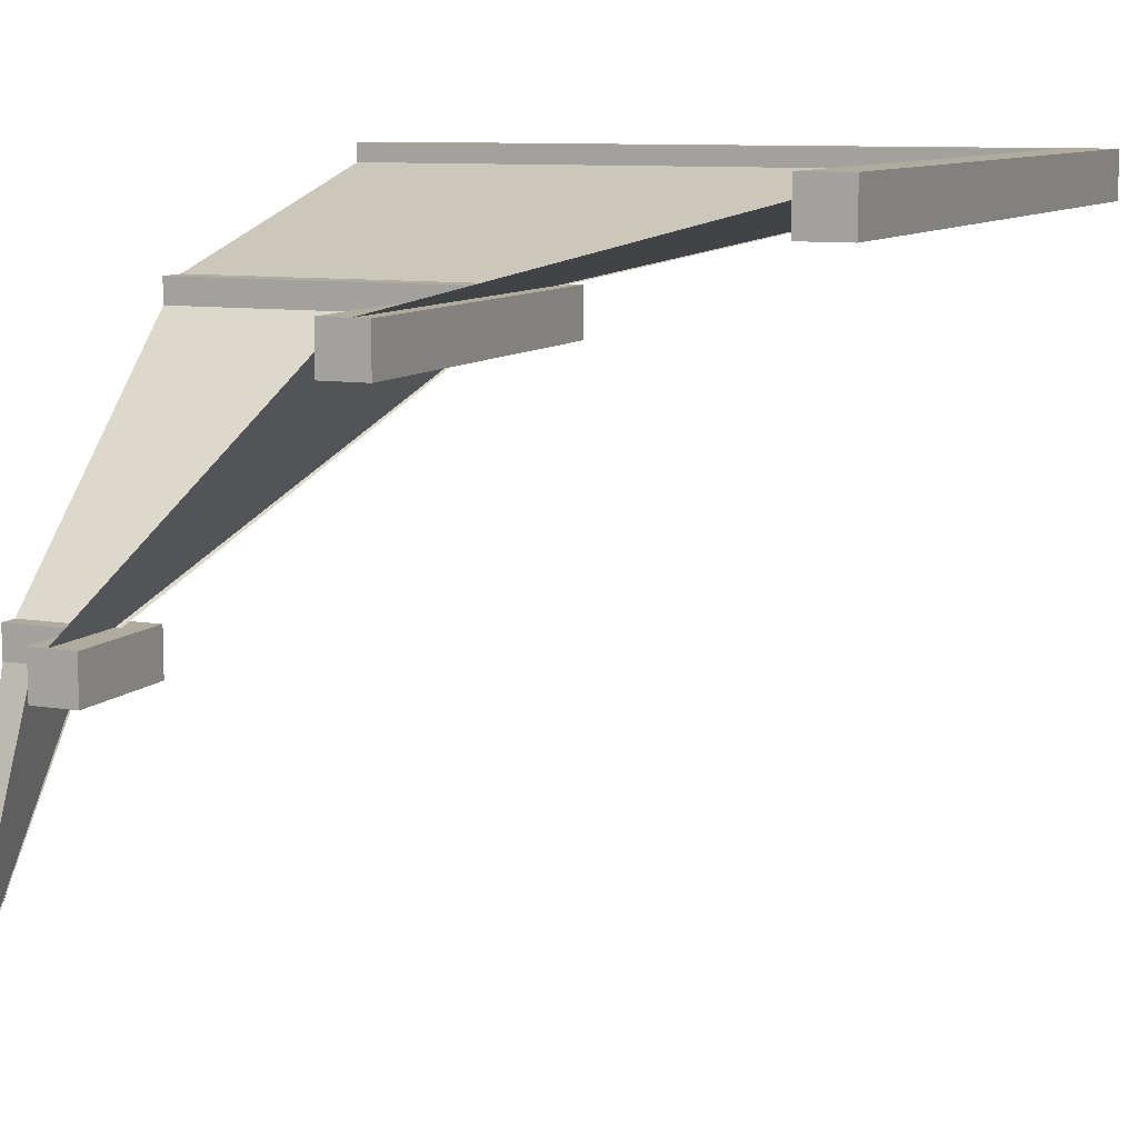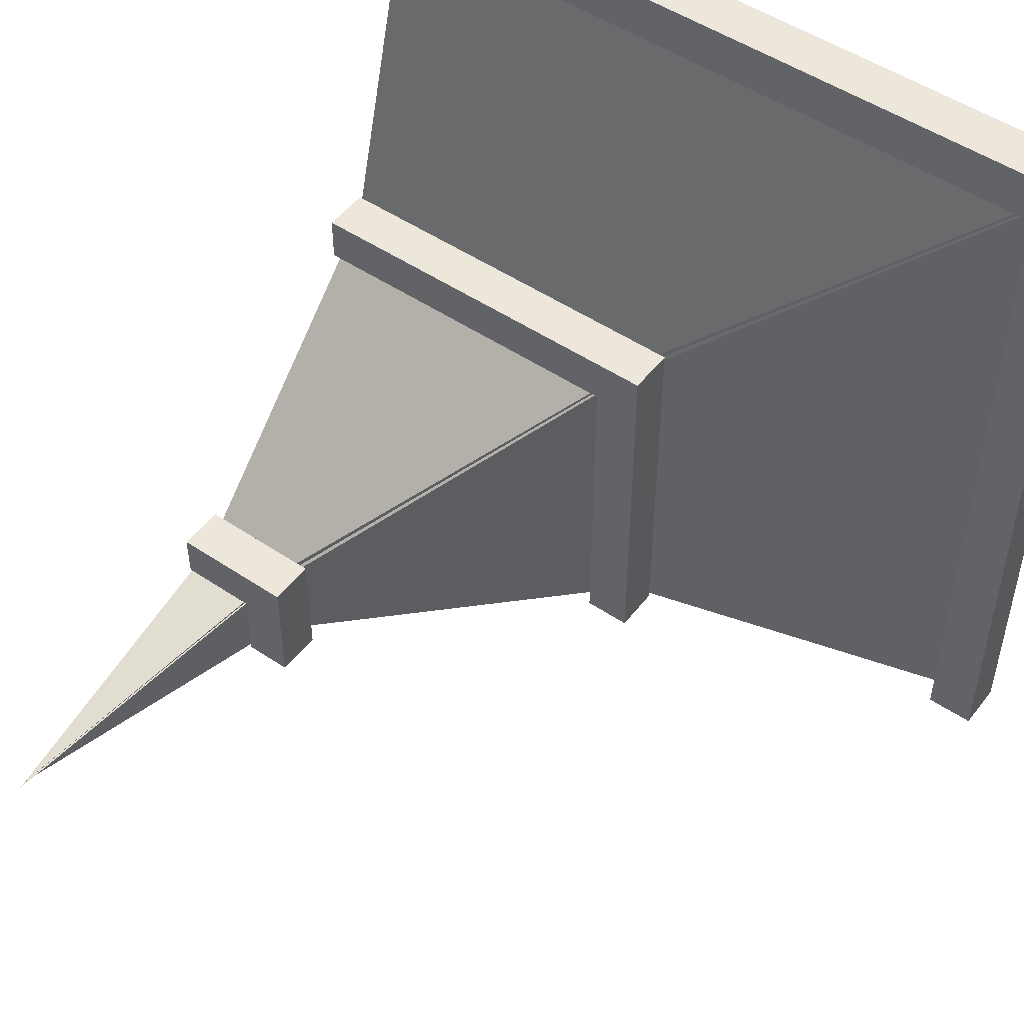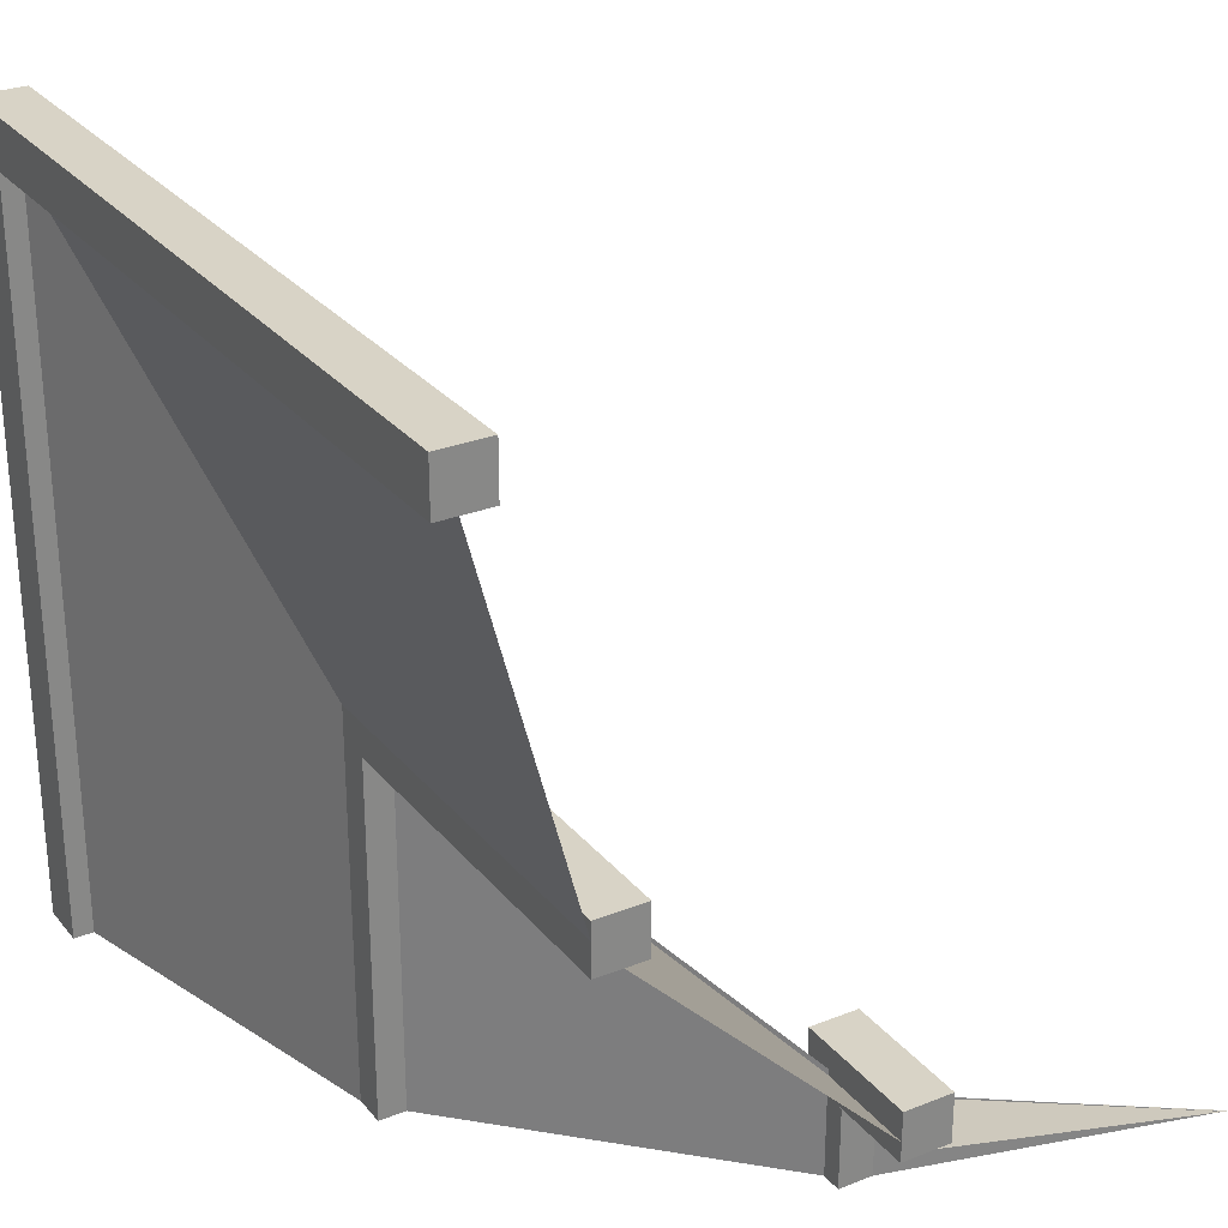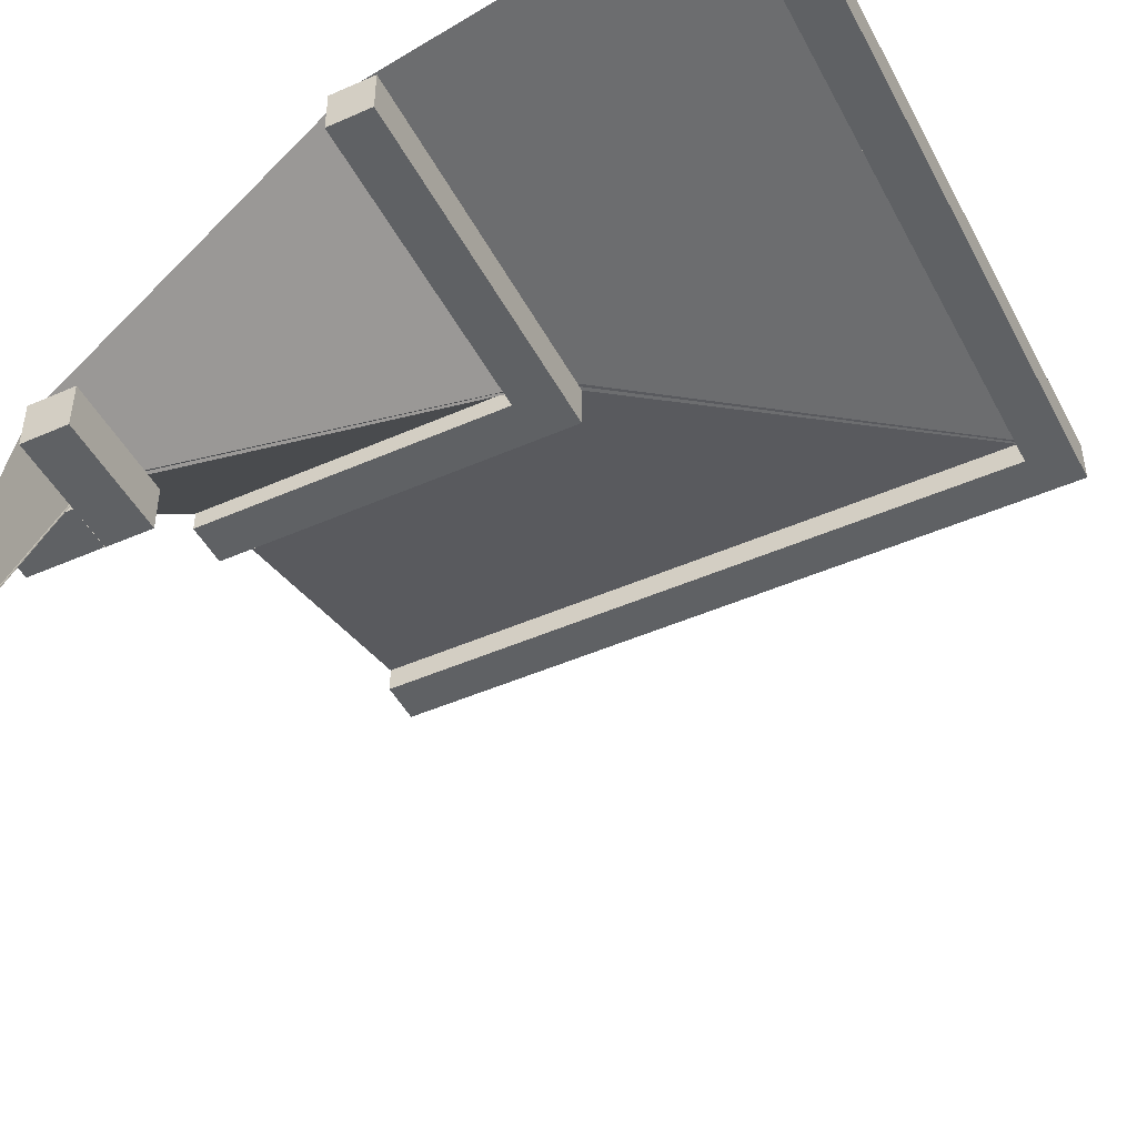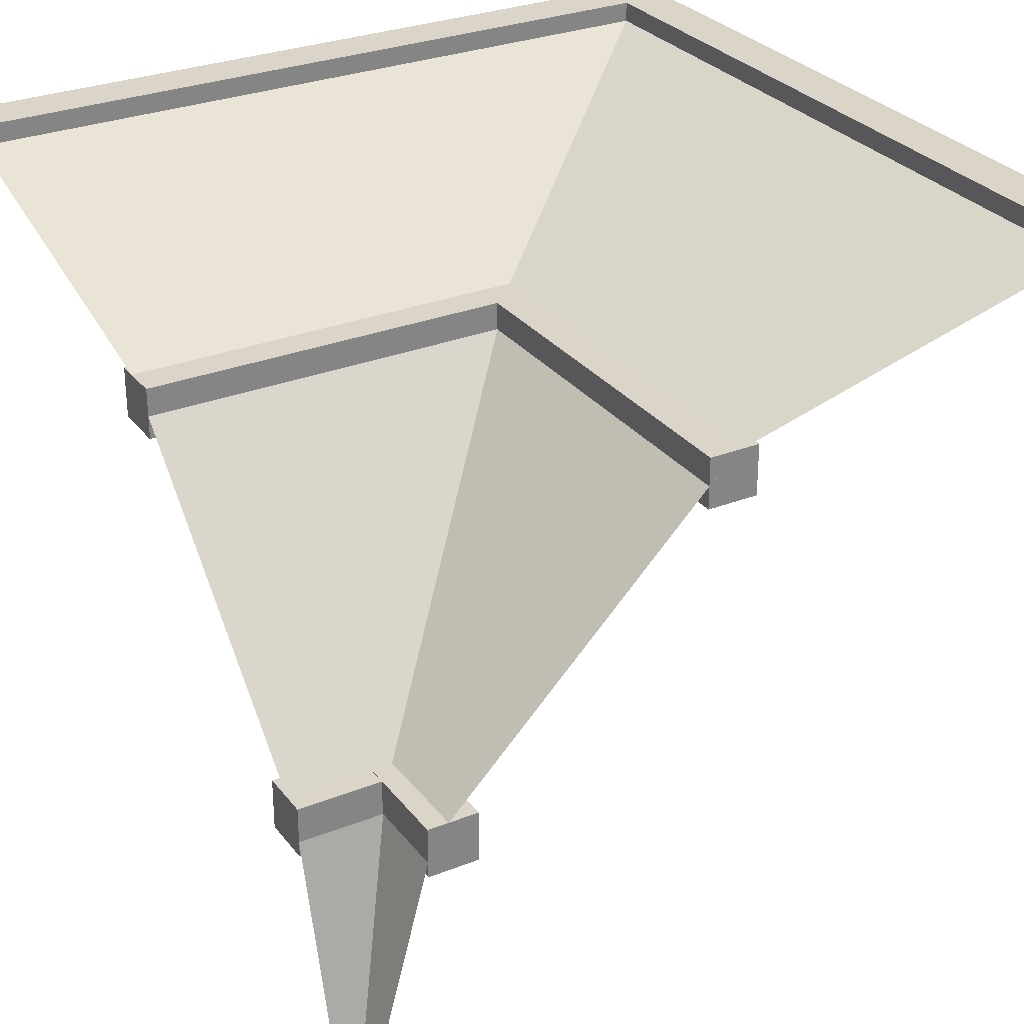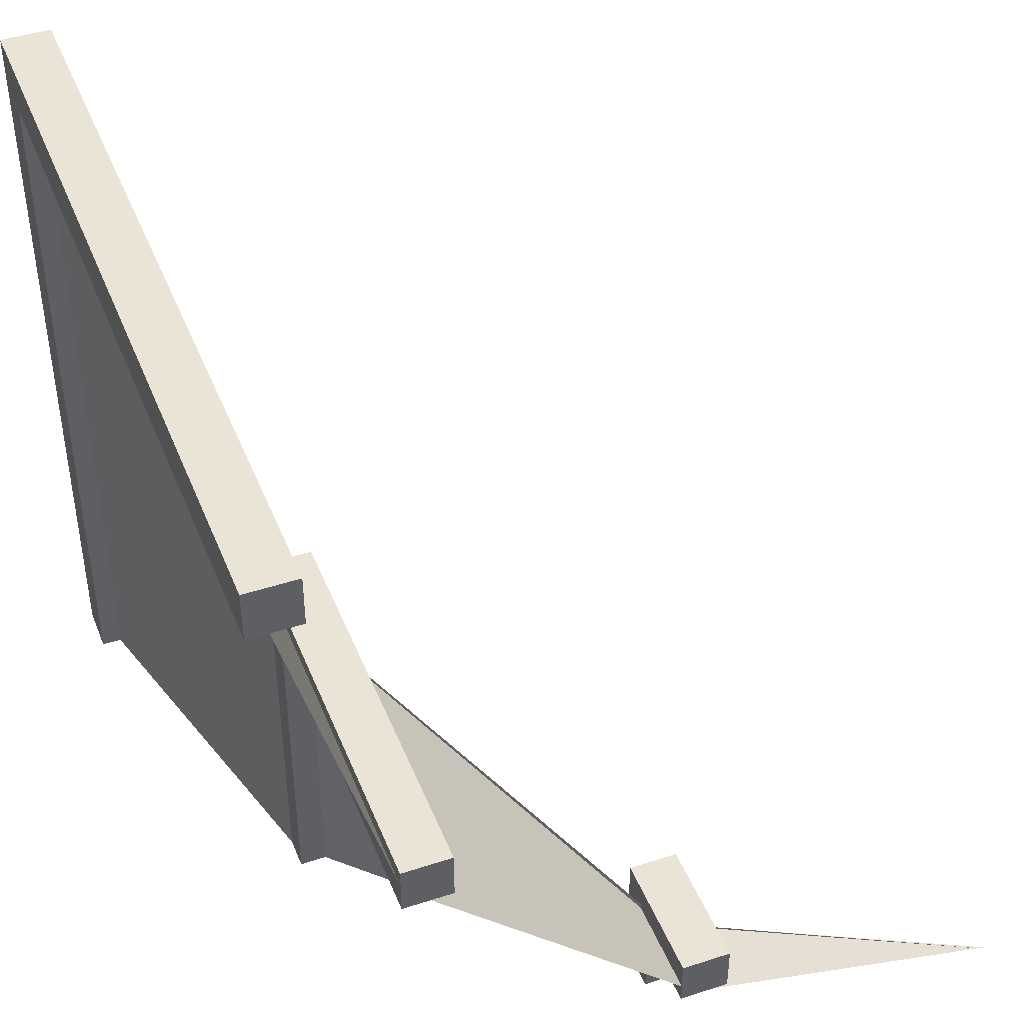
<metadata>
{"format":"obj","ext":"obj","renderer":"f3d","projection":"perspective","resolution":1024,"background":"white","views":[{"elev":9.6,"azim":-66.2,"up":"+Y"},{"elev":50.4,"azim":36.4,"up":"+Z"},{"elev":28.1,"azim":-120.9,"up":"+Z"},{"elev":-46.6,"azim":-63.3,"up":"+Y"},{"elev":29.4,"azim":-120.3,"up":"+Y"},{"elev":43.9,"azim":-111.0,"up":"+Z"}]}
</metadata>
<code>
o cube
v 0.4824 0.8852 0
v 0.1095 0.5123 0
v 0.4824 0.8852 0
v 0.1095 0.5123 0
v 0.4824 0.8852 0.486
v 0.35 0.7527 0.3552
v 0.4824 0.8852 0.4844
v 0.1095 0.5123 0.1135
v 0.1768 0.5796 0.1804
v 0.1095 0.5123 0.1175
f 3 4 9 7
f 4 8 9
f 6 10 2 1
f 5 6 1
o cube.000
v 0.9965 1.021 1
v 0.4833 0.8839 0.4903
v 0.9965 1.021 0
v 0.4833 0.8839 0
v 0.9965 1.021 0
v 0.4833 0.8839 0
v 0.9965 1.021 1
v 0.4833 0.8839 0.4889
v 0.6569 0.9304 0.6618
f 15 16 17
f 16 12 17
f 19 18 14 13
f 19 13 11
o cube.001
v 0.1093 0.5123 0
v 0.1093 0.5123 0
v 0.09578 0.4618 0.09851
v 0.1093 0.5123 0.1124
v -0.000213 0.1035 0
v 9e-05 0.1049 0
v 0.1093 0.5123 0.1084
f 21 25 26
f 22 24 20
f 23 22 20
o cube.002
v 0.1652 0.5312 0.1023
v 0.1652 0.4688 0.1023
v 0.1652 0.5312 0
v 0.1652 0.4688 0
v 0.1027 0.5312 0
v 0.1027 0.4688 0
v 0.1027 0.5312 0.1023
v 0.1027 0.4688 0.1023
f 27 28 29
f 28 30 29
f 31 32 33
f 32 34 33
f 31 33 29
f 33 27 29
f 34 32 28
f 32 30 28
f 29 30 31
f 30 32 31
o cube.003
v 0.511 0.8856 0.4492
v 0.511 0.8231 0.4492
v 0.511 0.8856 0
v 0.511 0.8231 0
v 0.4485 0.8856 0
v 0.4485 0.8231 0
v 0.4485 0.8856 0.4492
v 0.4485 0.8231 0.4492
f 35 36 37
f 36 38 37
f 39 40 41
f 40 42 41
f 39 41 37
f 41 35 37
f 42 40 36
f 40 38 36
f 37 38 39
f 38 40 39
o cube.004
v 1 1.031 0.9375
v 1 0.9688 0.9375
v 1 1.031 0
v 1 0.9688 0
v 0.9375 1.031 0
v 0.9375 0.9688 0
v 0.9375 1.031 0.9375
v 0.9375 0.9688 0.9375
f 43 44 45
f 44 46 45
f 47 48 49
f 48 50 49
f 47 49 45
f 49 43 45
f 50 48 44
f 48 46 44
f 45 46 47
f 46 48 47
o cube.005
v 0 0.8852 0.4824
v 0 0.5123 0.1095
v 0.4861 0.8852 0.4824
v 0.3546 0.753 0.3502
v 0 0.8852 0.4824
v 0 0.5123 0.1095
v 0.4848 0.8852 0.4824
v 0.1149 0.5123 0.1095
v 0.1823 0.5803 0.1775
v 0.1152 0.5123 0.1095
f 51 52 59 57
f 52 58 59
f 54 60 56 55
f 53 54 55
o cube.006
v 0 1.021 0.9965
v 0 0.8839 0.4833
v 1 1.021 0.9965
v 0.6625 0.9303 0.6565
v 1 1.021 0.9965
v 0 1.021 0.9965
v 0 0.8839 0.4833
v 0.4865 0.8839 0.4833
v 0.4905 0.8839 0.4833
f 61 62 63
f 62 68 63
f 64 66 65
f 64 69 67 66
o cube.007
v 0 0.5123 0.1093
v 0.1114 0.5123 0.1093
v 0 0.5123 0.1093
v 0 0.09418 -0.002715
v 0 0.09807 -0.001736
v 0.1117 0.5123 0.1093
v 0.09816 0.462 0.09577
f 70 73 71
f 75 76 72
f 76 74 72
o cube.008
v 1 1.031 1
v 1 0.9688 1
v 1 1.031 0.9375
v 1 0.9688 0.9375
v 0 1.031 0.9375
v 0 0.9688 0.9375
v 0 1.031 1
v 0 0.9688 1
f 77 78 79
f 78 80 79
f 81 82 83
f 82 84 83
f 81 83 79
f 83 77 79
f 84 82 78
f 82 80 78
f 83 84 77
f 84 78 77
f 79 80 81
f 80 82 81
o cube.009
v 0.1656 0.5312 0.1652
v 0.1656 0.4688 0.1652
v 0.1656 0.5312 0.1027
v 0.1656 0.4688 0.1027
v 0 0.5312 0.1027
v 0 0.4688 0.1027
v 0 0.5312 0.1652
v 0 0.4688 0.1652
f 85 86 87
f 86 88 87
f 89 90 91
f 90 92 91
f 89 91 87
f 91 85 87
f 92 90 86
f 90 88 86
f 91 92 85
f 92 86 85
f 87 88 89
f 88 90 89
o cube.010
v 0.5109 0.8856 0.511
v 0.5109 0.8231 0.511
v 0.5109 0.8856 0.4485
v 0.5109 0.8231 0.4485
v 0 0.8856 0.4485
v 0 0.8231 0.4485
v 0 0.8856 0.511
v 0 0.8231 0.511
f 93 94 95
f 94 96 95
f 97 98 99
f 98 100 99
f 97 99 95
f 99 93 95
f 100 98 94
f 98 96 94
f 99 100 93
f 100 94 93
f 95 96 97
f 96 98 97

</code>
